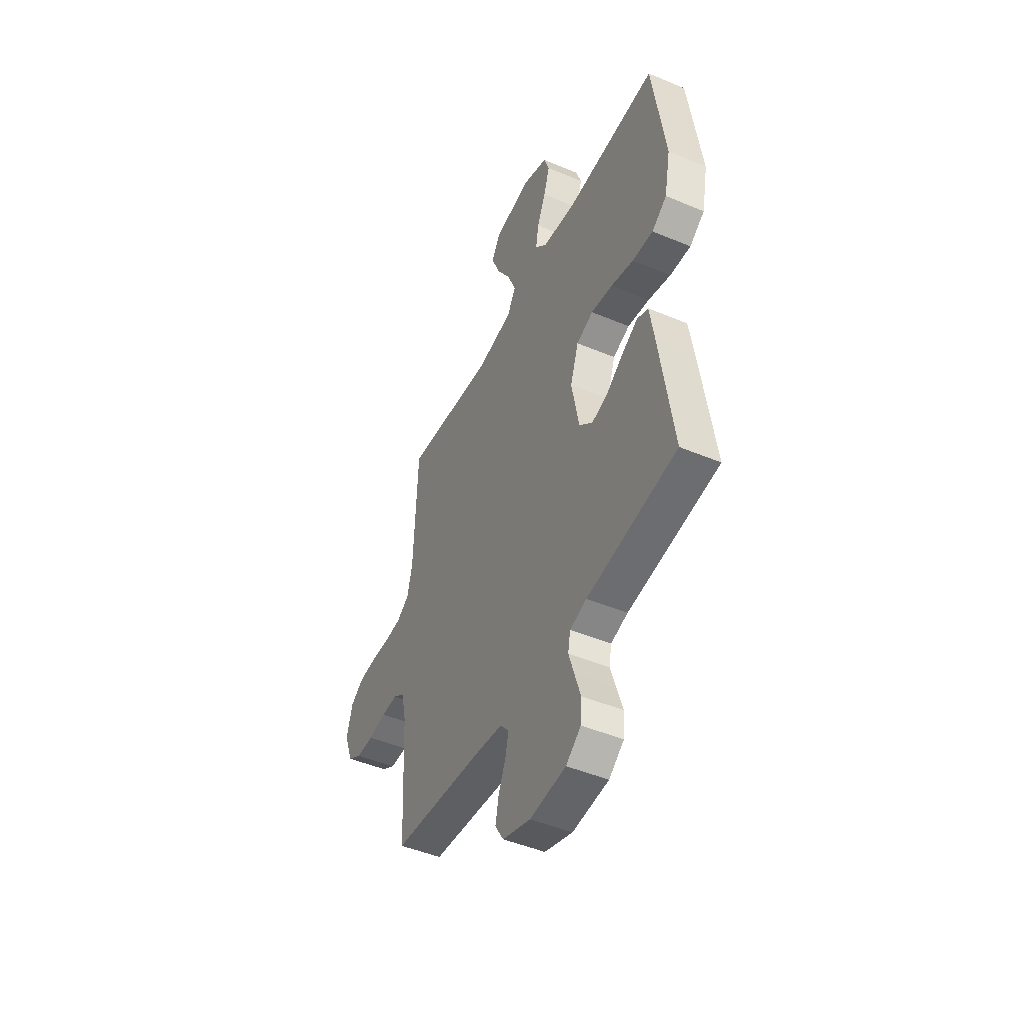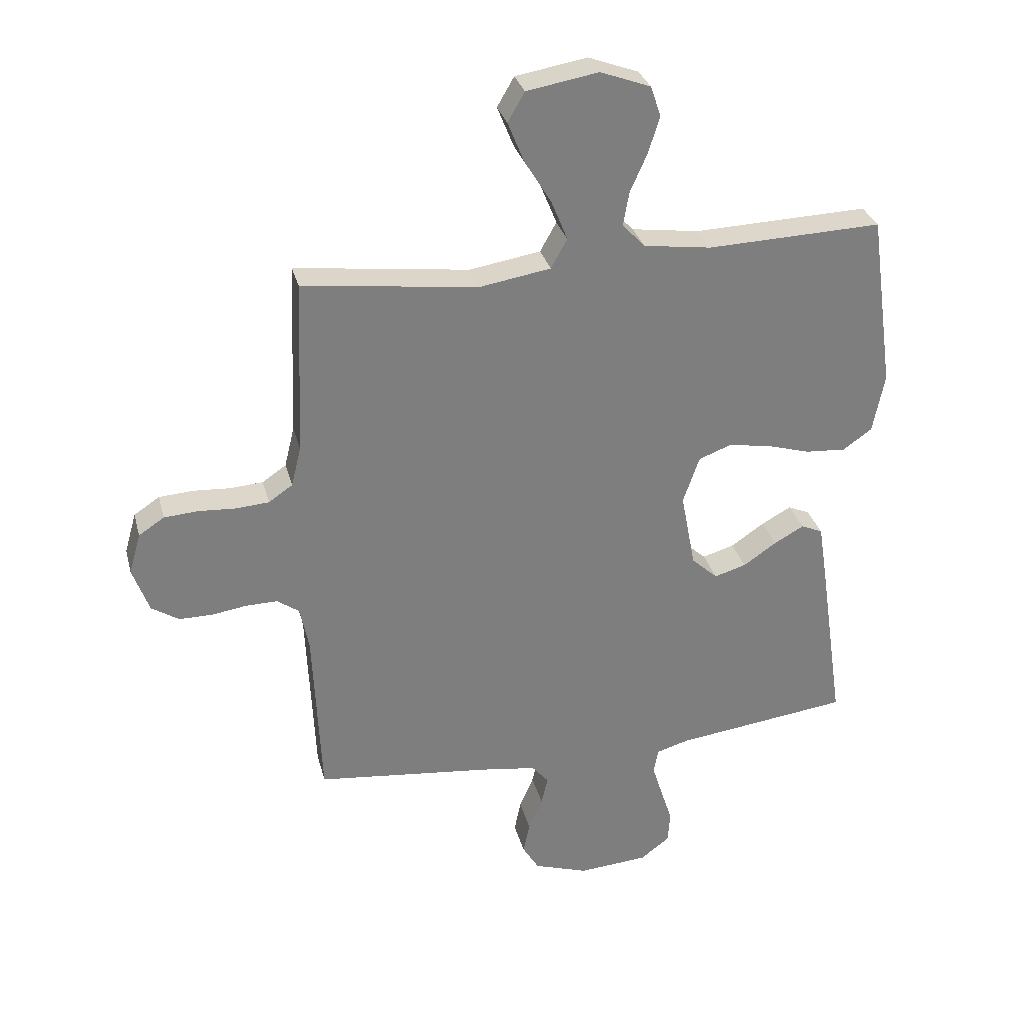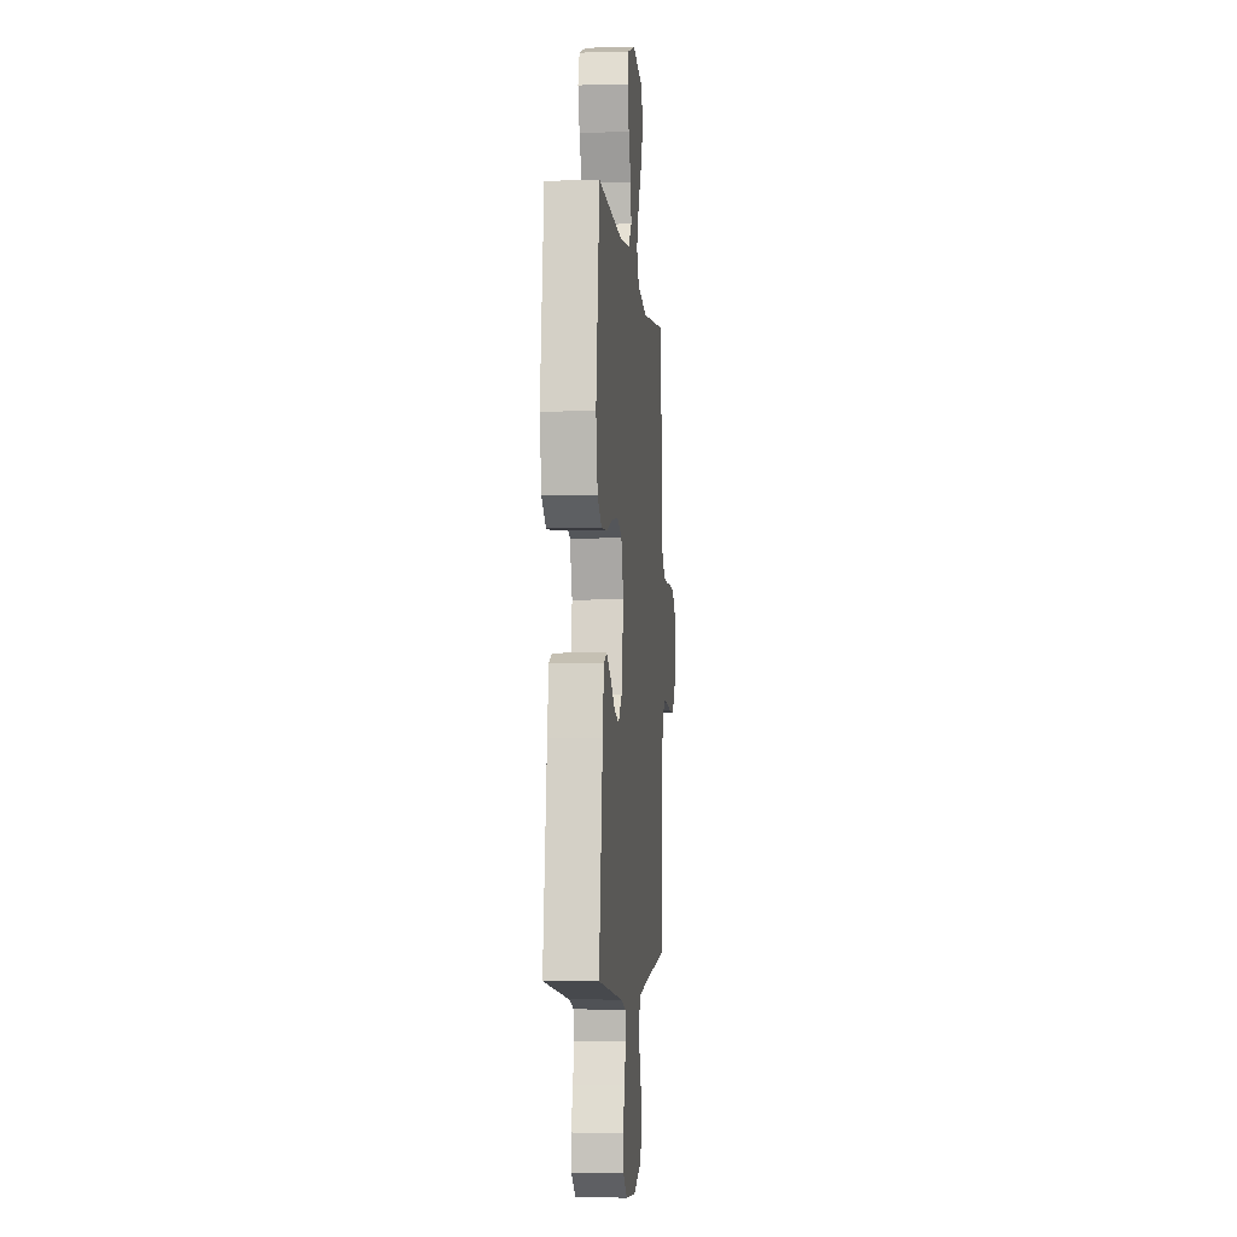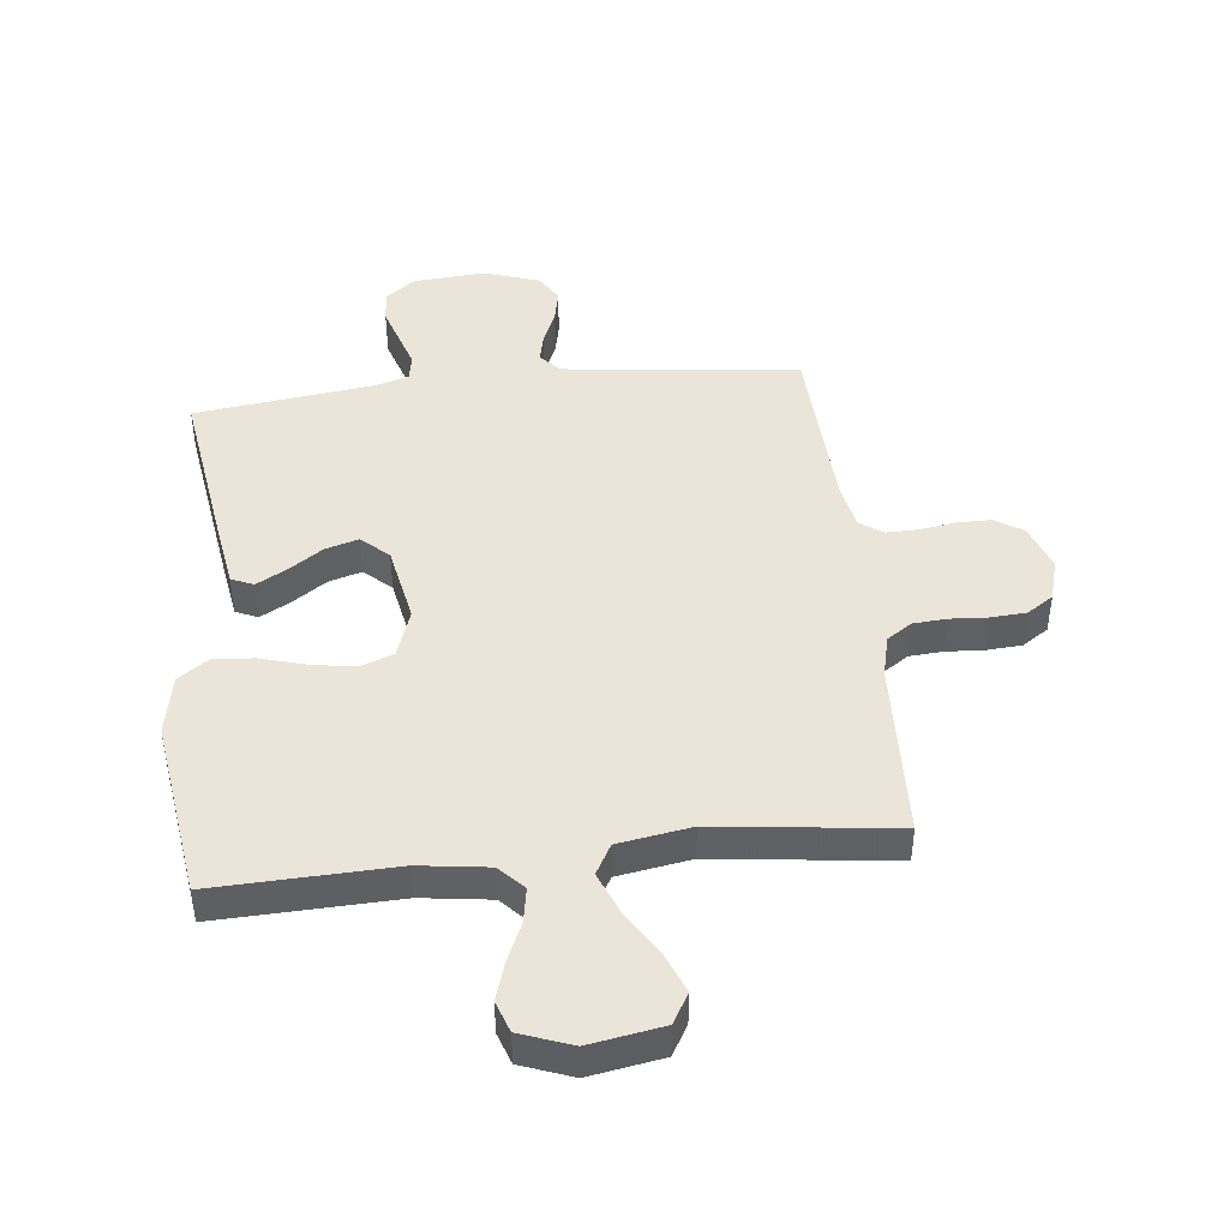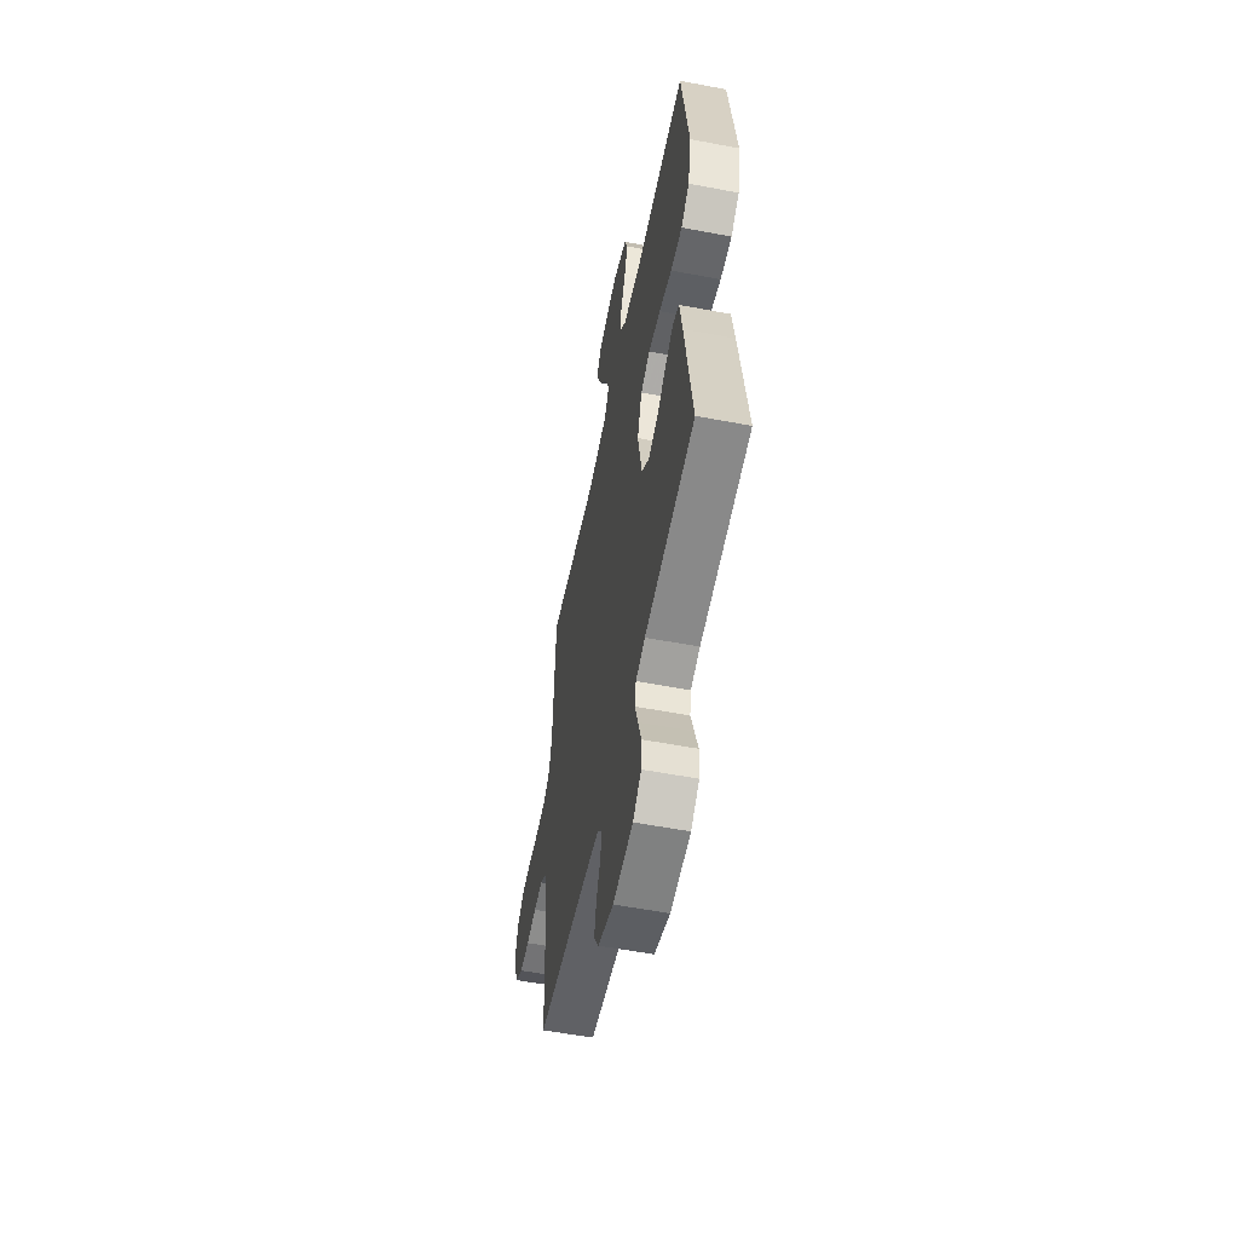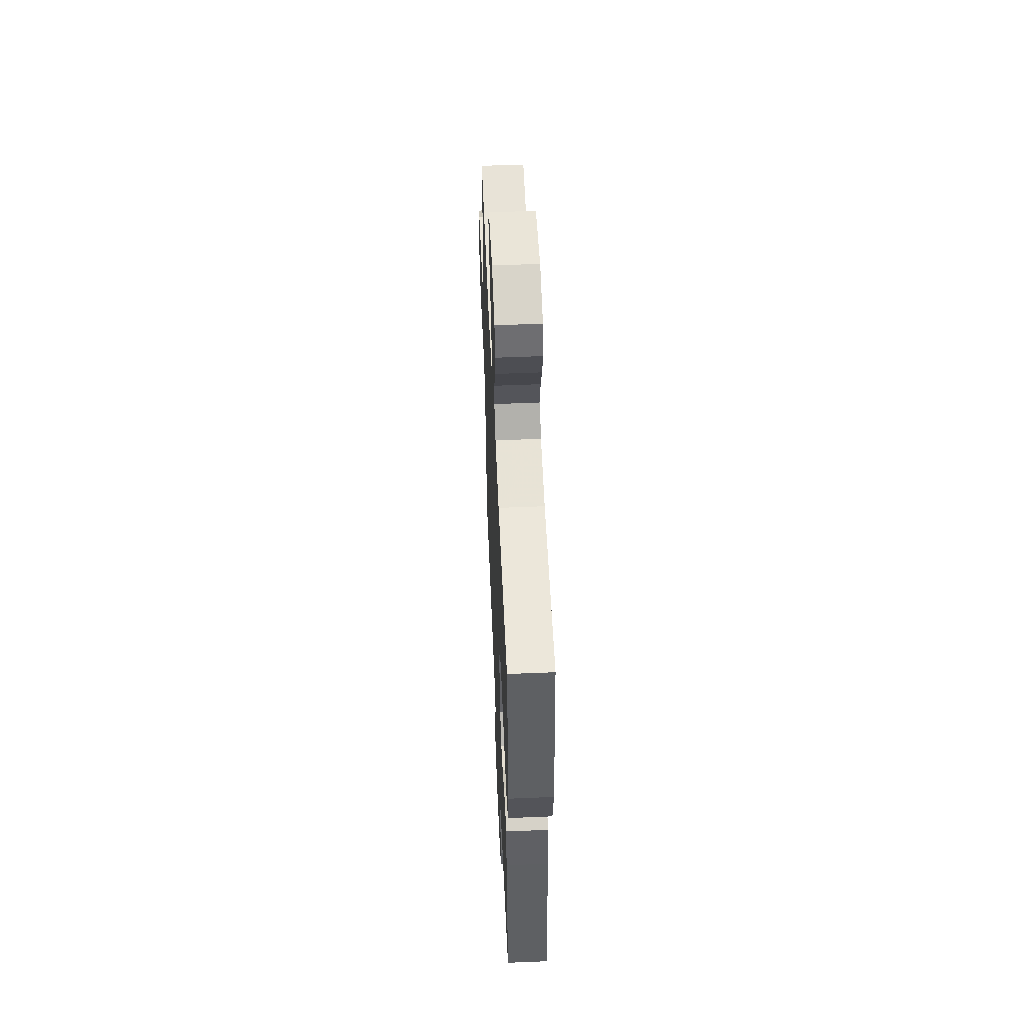
<metadata>
{"format":"obj","ext":"obj","renderer":"f3d","projection":"perspective","resolution":1024,"background":"white","views":[{"elev":-47.3,"azim":-115.4,"up":"+Z"},{"elev":30.9,"azim":165.9,"up":"+Z"},{"elev":-4.8,"azim":-84.7,"up":"+Z"},{"elev":44.8,"azim":-6.3,"up":"+Y"},{"elev":-56.0,"azim":-101.3,"up":"+Z"},{"elev":54.9,"azim":-92.5,"up":"+Z"}]}
</metadata>
<code>
v 0.5 0.07 0.5
v 0.512 0.07 0.2
v 0.529 0.07 0.131
v 0.57 0.07 0.103
v 0.627 0.07 0.099
v 0.69 0.07 0.103
v 0.749 0.07 0.099
v 0.793 0.07 0.07
v 0.813 0.07 0
v 0.785 0.07 -0.078
v 0.738 0.07 -0.108
v 0.681 0.07 -0.108
v 0.621 0.07 -0.099
v 0.567 0.07 -0.098
v 0.529 0.07 -0.125
v 0.514 0.07 -0.2
v 0.5 0.07 -0.5
v 0.2 0.07 -0.533
v 0.104 0.07 -0.547
v 0.075 0.07 -0.581
v 0.086 0.07 -0.63
v 0.11 0.07 -0.686
v 0.121 0.07 -0.74
v 0.093 0.07 -0.786
v 0 0.07 -0.817
v -0.12 0.07 -0.808
v -0.17 0.07 -0.77
v -0.174 0.07 -0.716
v -0.154 0.07 -0.654
v -0.136 0.07 -0.597
v -0.144 0.07 -0.554
v -0.2 0.07 -0.538
v -0.5 0.07 -0.5
v -0.456 0.07 -0.2
v -0.441 0.07 -0.105
v -0.404 0.07 -0.089
v -0.353 0.07 -0.117
v -0.296 0.07 -0.156
v -0.241 0.07 -0.172
v -0.196 0.07 -0.131
v -0.171 0.07 0
v -0.199 0.07 0.081
v -0.255 0.07 0.102
v -0.327 0.07 0.09
v -0.403 0.07 0.068
v -0.472 0.07 0.063
v -0.522 0.07 0.098
v -0.542 0.07 0.2
v -0.5 0.07 0.5
v -0.2 0.07 0.49
v -0.084 0.07 0.506
v -0.045 0.07 0.547
v -0.055 0.07 0.605
v -0.084 0.07 0.67
v -0.104 0.07 0.733
v -0.086 0.07 0.785
v 0 0.07 0.817
v 0.123 0.07 0.796
v 0.152 0.07 0.746
v 0.124 0.07 0.677
v 0.078 0.07 0.602
v 0.05 0.07 0.533
v 0.078 0.07 0.483
v 0.2 0.07 0.463
v 0.5 0 0.5
v 0.512 0 0.2
v 0.529 0 0.131
v 0.57 0 0.103
v 0.627 0 0.099
v 0.69 0 0.103
v 0.749 0 0.099
v 0.793 0 0.07
v 0.813 0 0
v 0.785 0 -0.078
v 0.738 0 -0.108
v 0.681 0 -0.108
v 0.621 0 -0.099
v 0.567 0 -0.098
v 0.529 0 -0.125
v 0.514 0 -0.2
v 0.5 0 -0.5
v 0.2 0 -0.533
v 0.104 0 -0.547
v 0.075 0 -0.581
v 0.086 0 -0.63
v 0.11 0 -0.686
v 0.121 0 -0.74
v 0.093 0 -0.786
v 0 0 -0.817
v -0.12 0 -0.808
v -0.17 0 -0.77
v -0.174 0 -0.716
v -0.154 0 -0.654
v -0.136 0 -0.597
v -0.144 0 -0.554
v -0.2 0 -0.538
v -0.5 0 -0.5
v -0.456 0 -0.2
v -0.441 0 -0.105
v -0.404 0 -0.089
v -0.353 0 -0.117
v -0.296 0 -0.156
v -0.241 0 -0.172
v -0.196 0 -0.131
v -0.171 0 0
v -0.199 0 0.081
v -0.255 0 0.102
v -0.327 0 0.09
v -0.403 0 0.068
v -0.472 0 0.063
v -0.522 0 0.098
v -0.542 0 0.2
v -0.5 0 0.5
v -0.2 0 0.49
v -0.084 0 0.506
v -0.045 0 0.547
v -0.055 0 0.605
v -0.084 0 0.67
v -0.104 0 0.733
v -0.086 0 0.785
v 0 0 0.817
v 0.123 0 0.796
v 0.152 0 0.746
v 0.124 0 0.677
v 0.078 0 0.602
v 0.05 0 0.533
v 0.078 0 0.483
v 0.2 0 0.463
f 59 60 61
f 58 59 61
f 57 58 61
f 56 57 61
f 55 56 61
f 54 55 61
f 53 54 61
f 52 53 61 62
f 51 52 62 63
f 48 49 50
f 47 48 50
f 46 47 50
f 45 46 50
f 44 45 50
f 51 63 64
f 50 51 64
f 44 50 64
f 43 44 64
f 36 37 38
f 35 36 38
f 34 35 38
f 33 34 38
f 32 33 38
f 31 32 38 39
f 27 28 29
f 26 27 29
f 25 26 29
f 24 25 29
f 23 24 29
f 22 23 29
f 21 22 29
f 20 21 29 30
f 19 20 30 31
f 16 17 18
f 31 39 40
f 19 31 40
f 18 19 40
f 16 18 40
f 15 16 40
f 11 12 13
f 10 11 13
f 9 10 13
f 8 9 13
f 7 8 13
f 6 7 13
f 5 6 13
f 4 5 13 14
f 64 1 2
f 43 64 2
f 42 43 2
f 15 40 41
f 14 15 41
f 4 14 41
f 3 4 41
f 2 3 41 42
f 125 124 123
f 125 123 122
f 125 122 121
f 125 121 120
f 125 120 119
f 125 119 118
f 125 118 117
f 126 125 117 116
f 127 126 116 115
f 114 113 112
f 114 112 111
f 114 111 110
f 114 110 109
f 114 109 108
f 128 127 115
f 128 115 114
f 128 114 108
f 128 108 107
f 102 101 100
f 102 100 99
f 102 99 98
f 102 98 97
f 102 97 96
f 103 102 96 95
f 93 92 91
f 93 91 90
f 93 90 89
f 93 89 88
f 93 88 87
f 93 87 86
f 93 86 85
f 94 93 85 84
f 95 94 84 83
f 82 81 80
f 104 103 95
f 104 95 83
f 104 83 82
f 104 82 80
f 104 80 79
f 77 76 75
f 77 75 74
f 77 74 73
f 77 73 72
f 77 72 71
f 77 71 70
f 77 70 69
f 78 77 69 68
f 66 65 128
f 66 128 107
f 66 107 106
f 105 104 79
f 105 79 78
f 105 78 68
f 105 68 67
f 106 105 67 66
f 1 65 66 2
f 2 66 67 3
f 3 67 68 4
f 4 68 69 5
f 5 69 70 6
f 6 70 71 7
f 7 71 72 8
f 8 72 73 9
f 9 73 74 10
f 10 74 75 11
f 11 75 76 12
f 12 76 77 13
f 13 77 78 14
f 14 78 79 15
f 15 79 80 16
f 16 80 81 17
f 17 81 82 18
f 18 82 83 19
f 19 83 84 20
f 20 84 85 21
f 21 85 86 22
f 22 86 87 23
f 23 87 88 24
f 24 88 89 25
f 25 89 90 26
f 26 90 91 27
f 27 91 92 28
f 28 92 93 29
f 29 93 94 30
f 30 94 95 31
f 31 95 96 32
f 32 96 97 33
f 33 97 98 34
f 34 98 99 35
f 35 99 100 36
f 36 100 101 37
f 37 101 102 38
f 38 102 103 39
f 39 103 104 40
f 40 104 105 41
f 41 105 106 42
f 42 106 107 43
f 43 107 108 44
f 44 108 109 45
f 45 109 110 46
f 46 110 111 47
f 47 111 112 48
f 48 112 113 49
f 49 113 114 50
f 50 114 115 51
f 51 115 116 52
f 52 116 117 53
f 53 117 118 54
f 54 118 119 55
f 55 119 120 56
f 56 120 121 57
f 57 121 122 58
f 58 122 123 59
f 59 123 124 60
f 60 124 125 61
f 61 125 126 62
f 62 126 127 63
f 63 127 128 64
f 64 128 65 1

</code>
